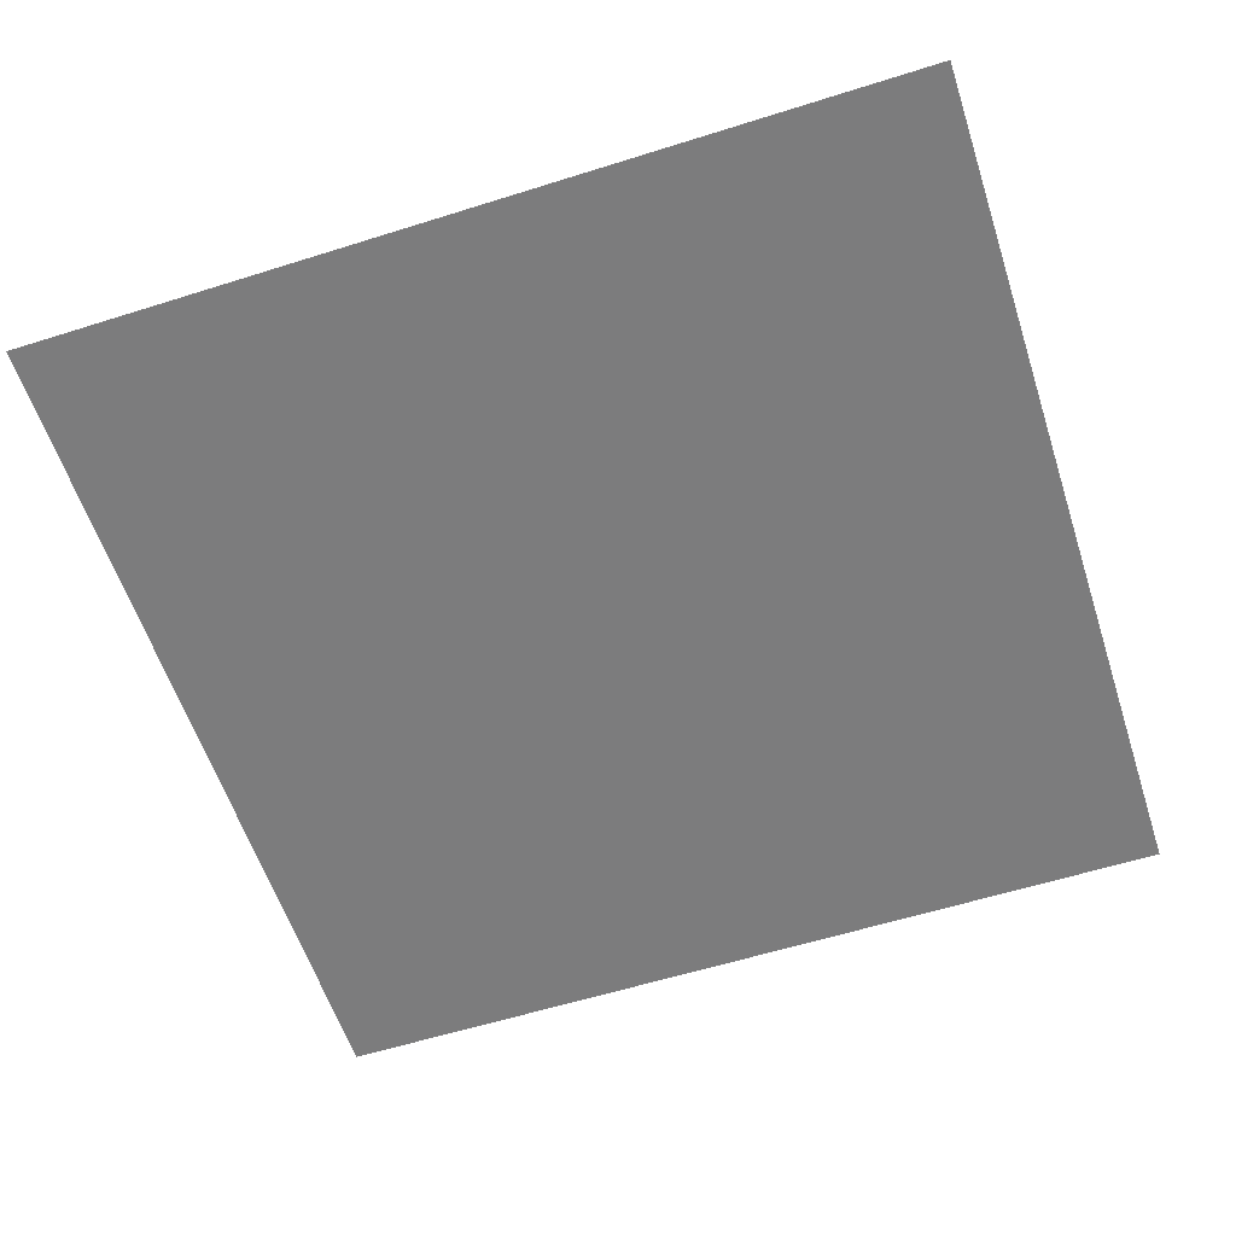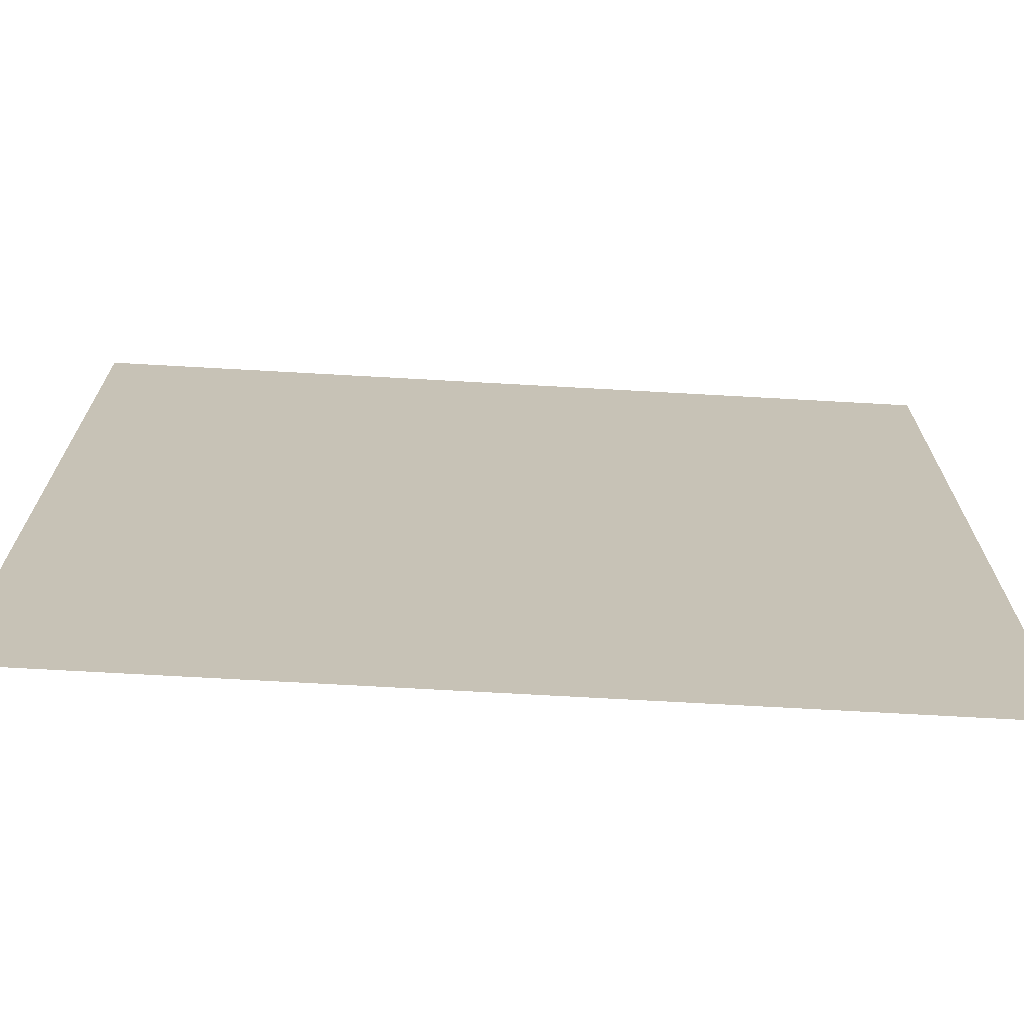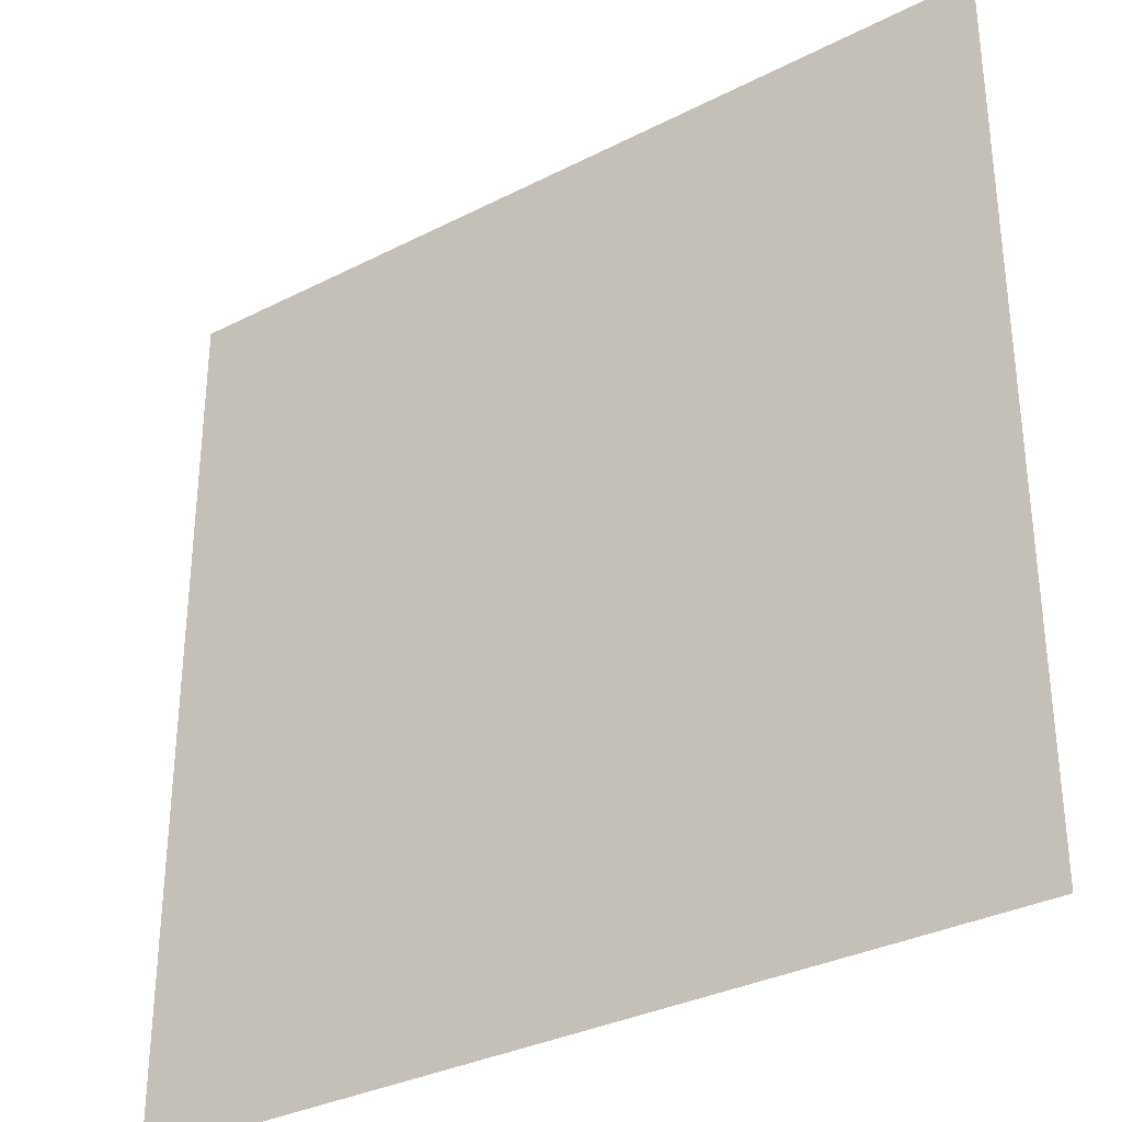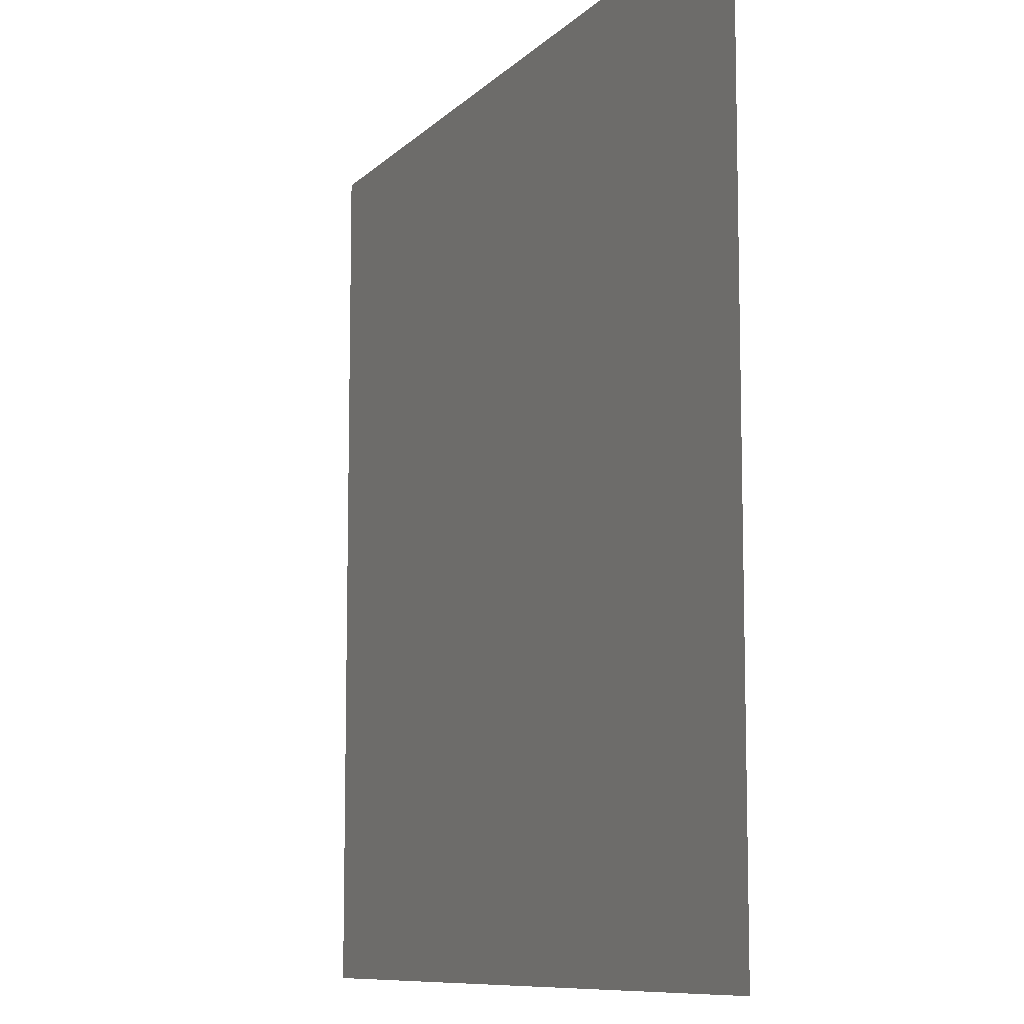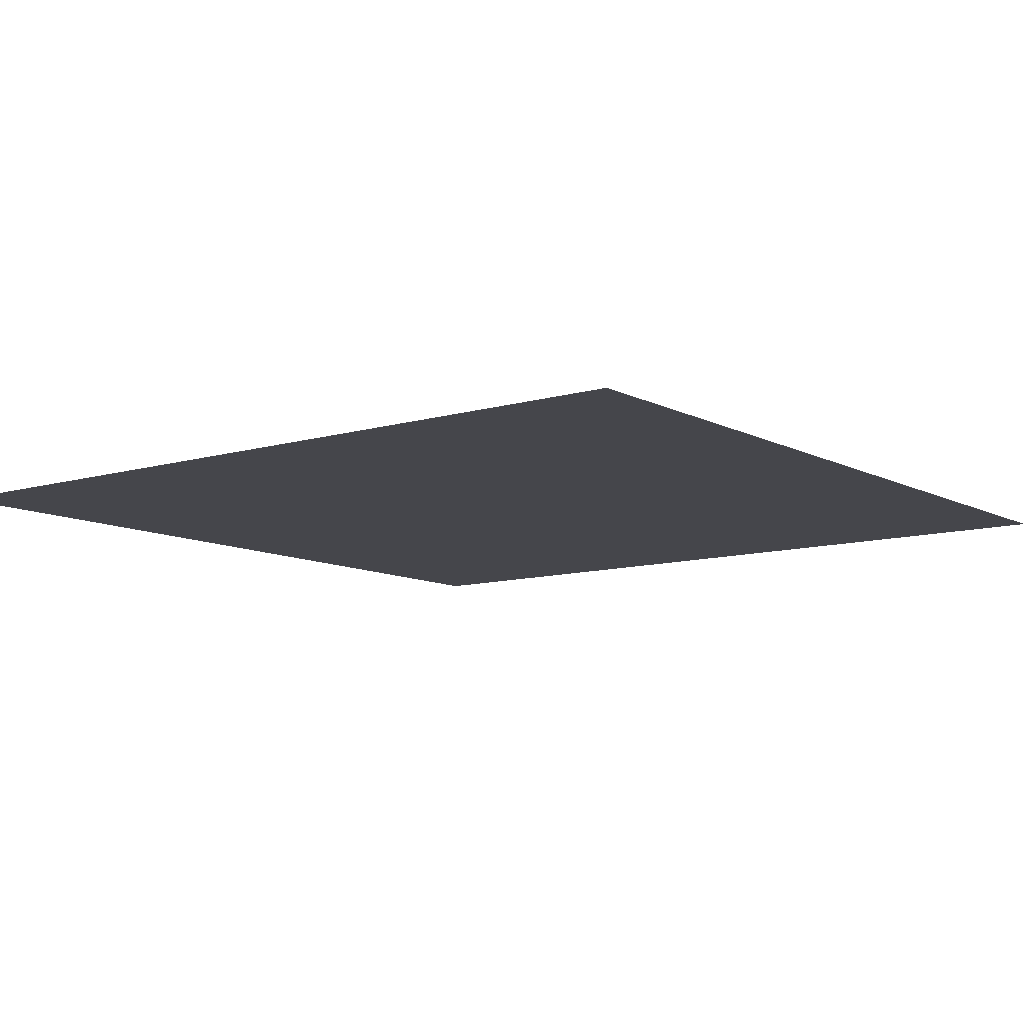
<metadata>
{"format":"obj","ext":"obj","renderer":"f3d","projection":"perspective","resolution":1024,"background":"white","views":[{"elev":-58.8,"azim":18.0,"up":"+Z"},{"elev":-71.2,"azim":176.8,"up":"+Y"},{"elev":-32.7,"azim":-144.6,"up":"+Y"},{"elev":-9.4,"azim":65.7,"up":"+Y"},{"elev":-10.1,"azim":37.4,"up":"+Z"}]}
</metadata>
<code>
g 191
v -0.5 -0.5 3.062e-17
v 0.5 -0.5 3.062e-17
v -0.5 0.5 -3.062e-17
v 0.5 0.5 -3.062e-17
f 2 4 1
f 3 1 4

</code>
